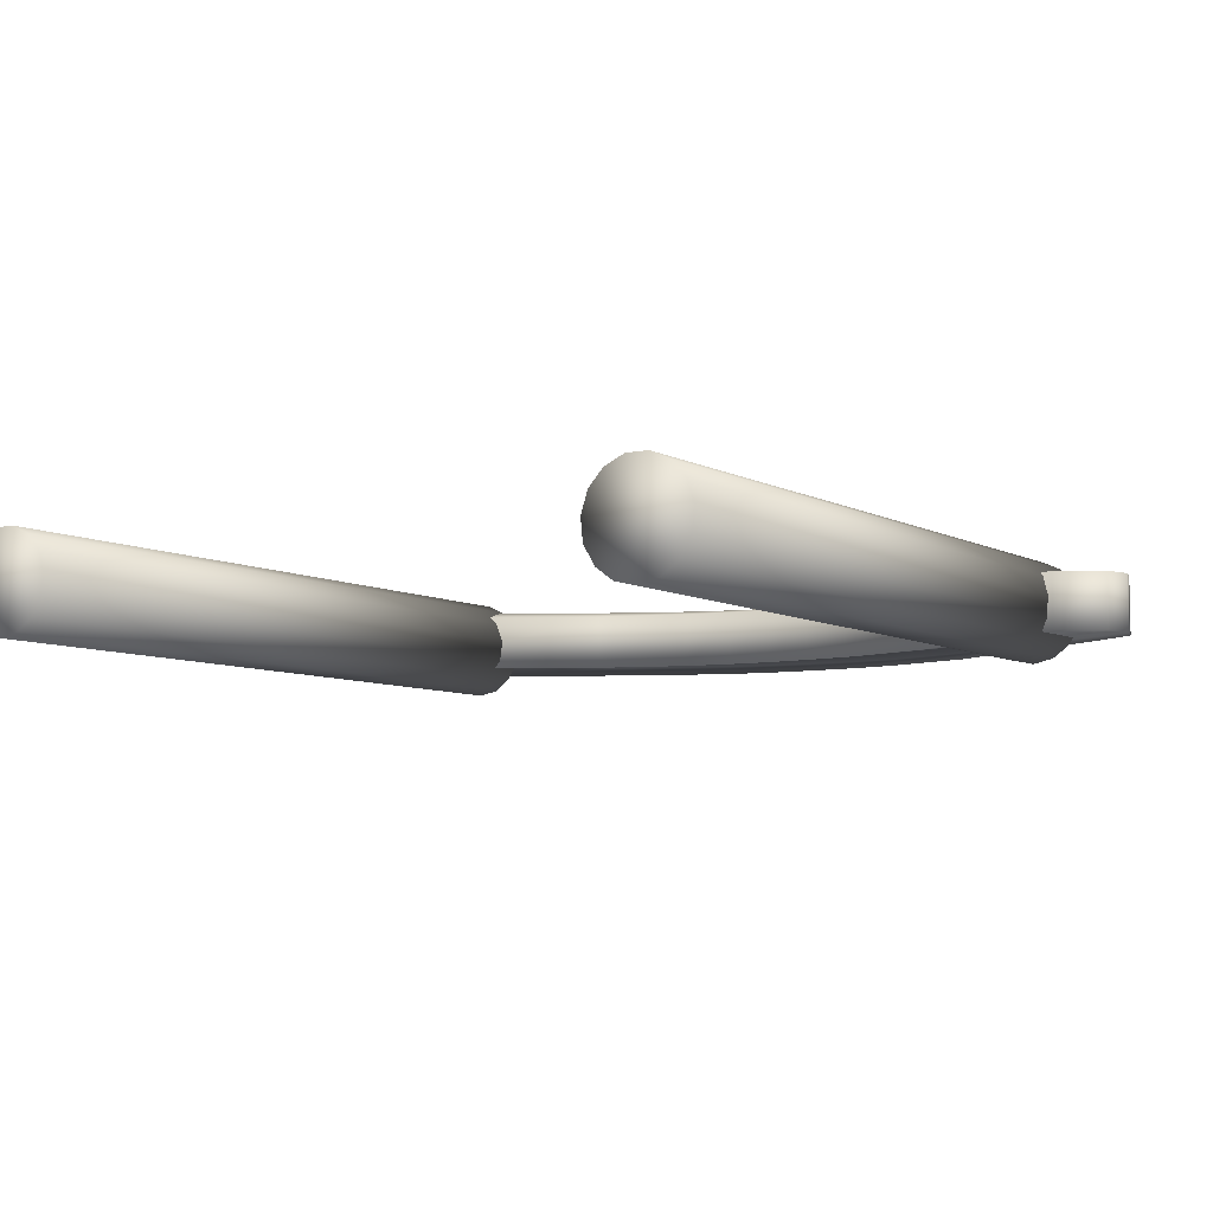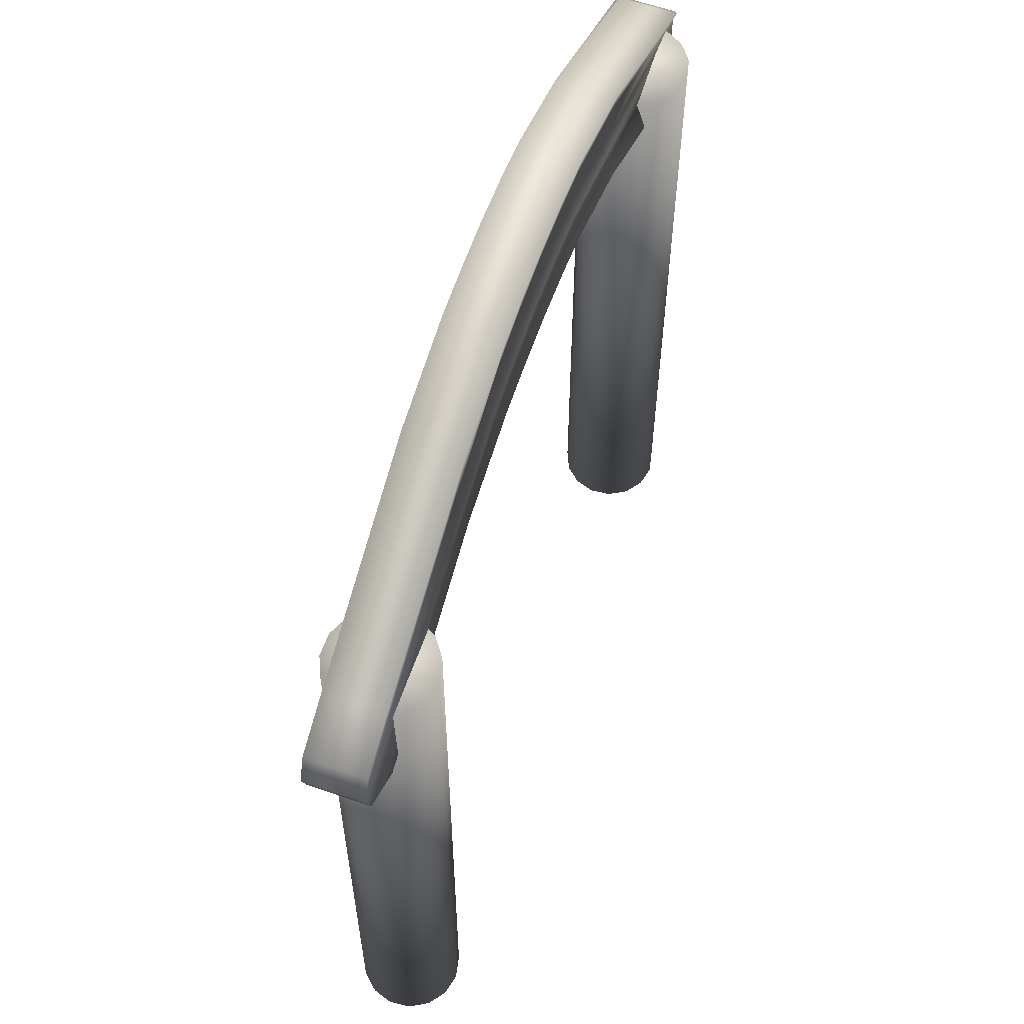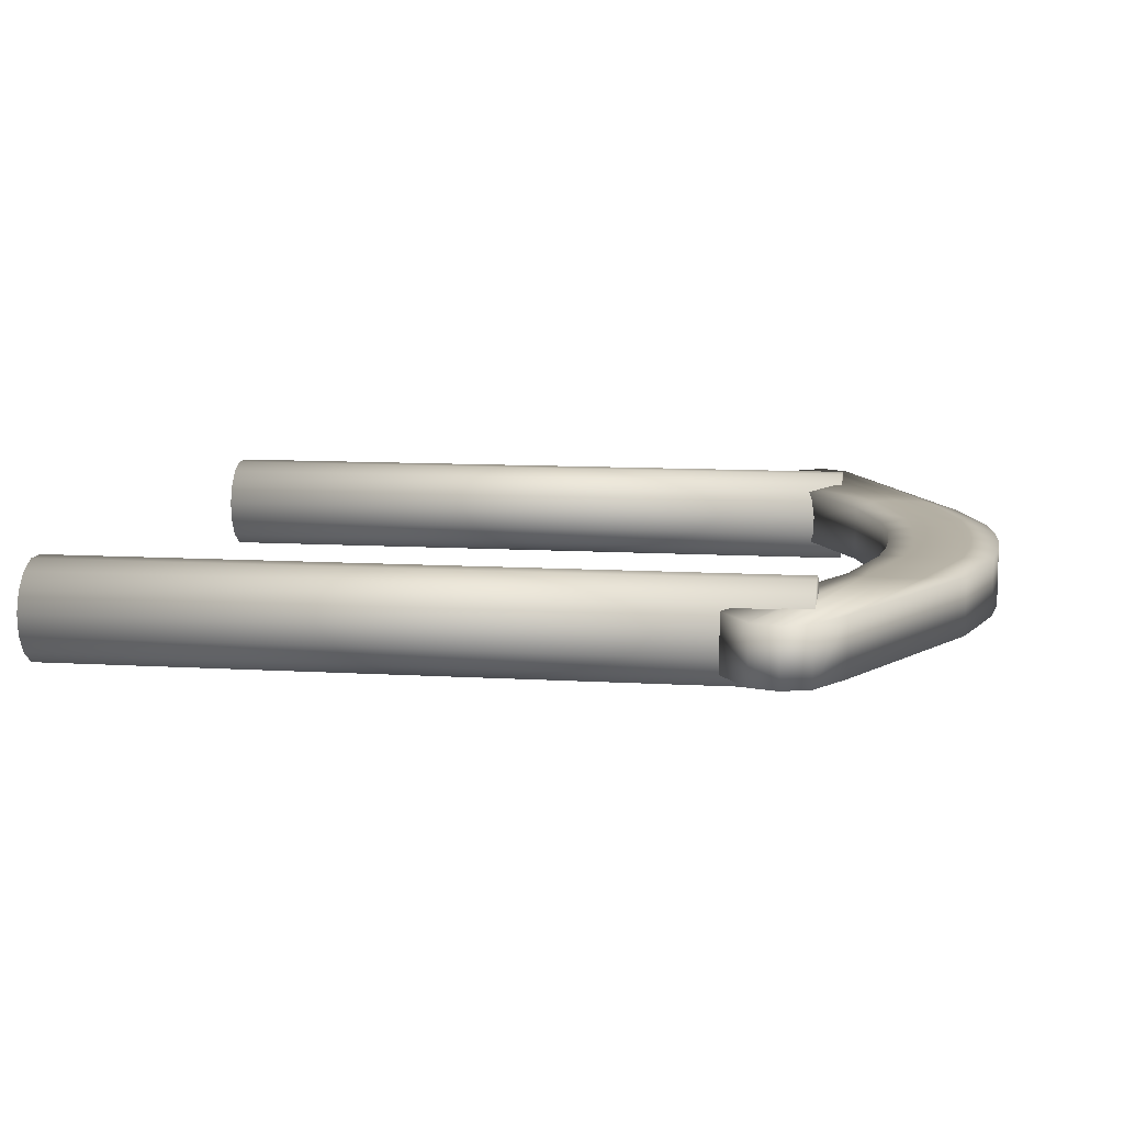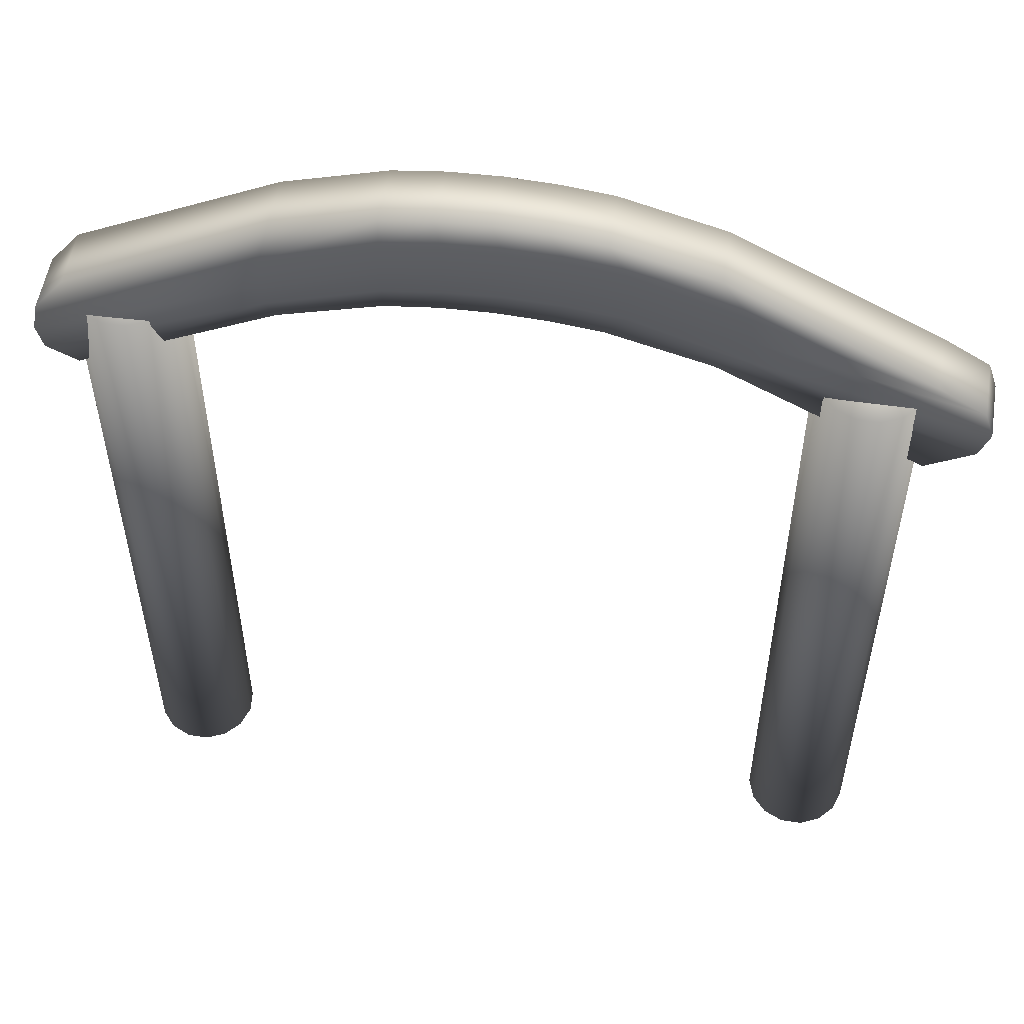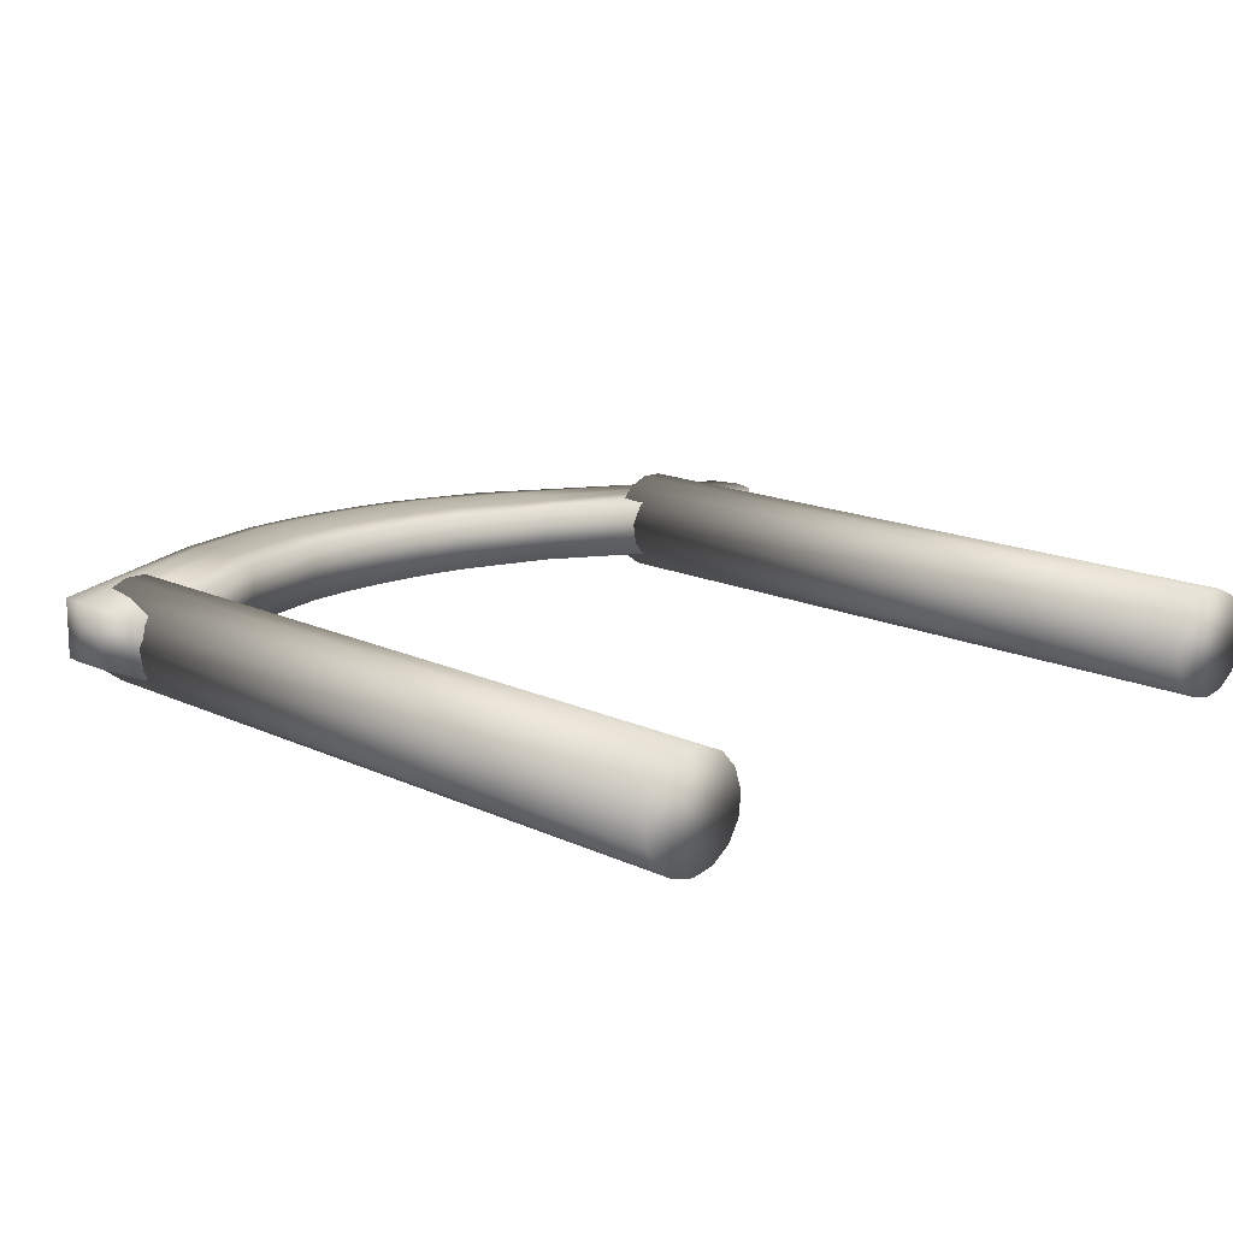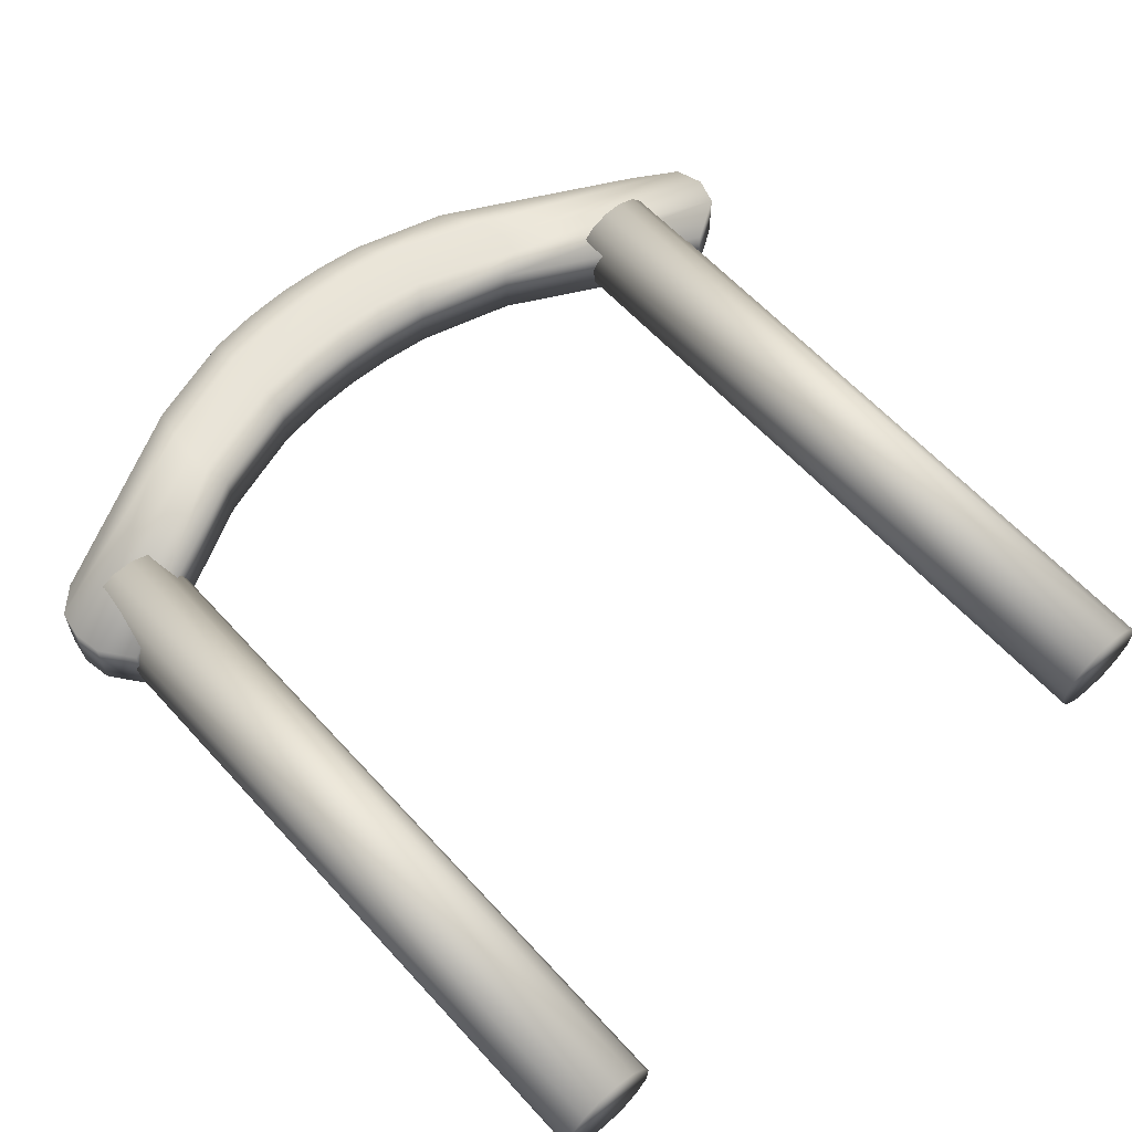
<metadata>
{"format":"obj","ext":"obj","renderer":"f3d","projection":"perspective","resolution":1024,"background":"white","views":[{"elev":-6.9,"azim":33.3,"up":"+Z"},{"elev":60.2,"azim":109.6,"up":"+Y"},{"elev":10.2,"azim":98.7,"up":"+Z"},{"elev":54.5,"azim":9.3,"up":"+Y"},{"elev":14.8,"azim":-43.9,"up":"+Z"},{"elev":61.3,"azim":-42.1,"up":"+Z"}]}
</metadata>
<code>
o Cylinder.001_Cylinder.002
v 1.188 0.003627 -0.09
v 1.188 1.284 -0.09
v 1.224 1.284 -0.08222
v 1.224 0.003627 -0.08222
v 1.255 1.284 -0.06022
v 1.255 0.003627 -0.06022
v 1.273 1.284 -0.02781
v 1.273 0.003627 -0.02781
v 1.277 1.284 0.009408
v 1.277 0.003627 0.009408
v 1.266 1.284 0.045
v 1.266 0.003627 0.045
v 1.241 1.284 0.07281
v 1.241 0.003627 0.07281
v 1.207 1.284 0.08803
v 1.207 0.003627 0.08803
v 1.169 1.284 0.08803
v 1.169 0.003627 0.08803
v 1.135 1.284 0.07281
v 1.135 0.003627 0.07281
v 1.11 1.284 0.045
v 1.11 0.003627 0.045
v 1.098 1.284 0.009408
v 1.098 0.003627 0.009408
v 1.102 1.284 -0.02781
v 1.102 0.003627 -0.02781
v 1.121 1.284 -0.06022
v 1.121 0.003627 -0.06022
v 1.151 1.284 -0.08222
v 1.151 0.003627 -0.08222
v 0 0.003627 -0.09
v 0 1.284 -0.09
v 0.03661 1.284 -0.08222
v 0.03661 0.003627 -0.08222
v 0.06688 1.284 -0.06022
v 0.06688 0.003627 -0.06022
v 0.0856 1.284 -0.02781
v 0.0856 0.003627 -0.02781
v 0.08951 1.284 0.009408
v 0.08951 0.003627 0.009408
v 0.07794 1.284 0.045
v 0.07794 0.003627 0.045
v 0.0529 1.284 0.07281
v 0.0529 0.003627 0.07281
v 0.01871 1.284 0.08803
v 0.01871 0.003627 0.08803
v -0.01871 1.284 0.08803
v -0.01871 0.003627 0.08803
v -0.0529 1.284 0.07281
v -0.0529 0.003627 0.07281
v -0.07794 1.284 0.045
v -0.07794 0.003627 0.045
v -0.08951 1.284 0.009408
v -0.08951 0.003627 0.009408
v -0.0856 1.284 -0.02781
v -0.0856 0.003627 -0.02781
v -0.06688 1.284 -0.06022
v -0.06688 0.003627 -0.06022
v -0.03661 1.284 -0.08222
v -0.03661 0.003627 -0.08222
v 0.9443 1.519 0.05197
v 1.287 1.335 0.05013
v 1.287 1.335 -0.05013
v 0.9443 1.519 -0.04829
v 0.9919 1.351 -0.04417
v 1.366 1.189 -0.05013
v 1.287 1.14 -0.05013
v 0.9443 1.324 -0.04829
v 1.287 1.14 0.05013
v 0.9443 1.324 0.05197
v 0.9919 1.449 0.05609
v 1.366 1.286 0.05013
v -0.1301 1.189 -0.0263
v -0.0846 1.14 -0.04278
v -0.0846 1.14 0.05749
v -0.1301 1.189 0.07396
v 1.366 1.286 -0.05013
v 1.382 1.237 -0.05013
v 1.382 1.237 0.05013
v 1.366 1.189 0.05013
v -0.1301 1.286 -0.0263
v -0.139 1.237 -0.02294
v -0.139 1.237 0.07732
v -0.1301 1.286 0.07396
v 0.9919 1.351 0.05609
v 1.002 1.396 0.05693
v 0.9919 1.449 -0.04417
v 1.002 1.396 -0.04333
v -0.0846 1.335 -0.04278
v -0.0846 1.335 0.05749
v 0.5264 1.48 -0.03484
v 0.6215 1.485 -0.03654
v 0.6179 1.436 -0.03822
v 0.5244 1.431 -0.03673
v 0.5156 1.383 0.05427
v 0.6013 1.387 0.05381
v 0.6179 1.436 0.06205
v 0.5244 1.431 0.06354
v 0.5264 1.48 0.06542
v 0.6215 1.485 0.06373
v 0.6179 1.534 0.06205
v 0.5244 1.529 0.06354
v 0.5156 1.579 -0.046
v 0.6013 1.583 -0.04645
v 0.6179 1.534 -0.03822
v 0.5244 1.529 -0.03673
v 0.6013 1.583 0.05381
v 0.5156 1.579 0.05427
v 0.5156 1.383 -0.046
v 0.6013 1.387 -0.04645
v 0.2584 1.514 0.05565
v 0.2584 1.514 -0.04462
v 0.2439 1.358 -0.03226
v 0.2584 1.318 -0.04462
v 0.2584 1.318 0.05565
v 0.2439 1.455 0.068
v 0.2439 1.358 0.068
v 0.2412 1.398 0.07052
v 0.2439 1.455 -0.03226
v 0.2412 1.398 -0.02974
v 0.8116 1.466 -0.03993
v 0.8049 1.418 -0.0412
v 0.7728 1.373 0.05289
v 0.8049 1.418 0.05907
v 0.8116 1.466 0.06033
v 0.8049 1.515 0.05907
v 0.7728 1.568 -0.04737
v 0.8049 1.515 -0.0412
v 0.7728 1.568 0.05289
v 0.7728 1.373 -0.04737
v 0.4298 1.567 0.05473
v 0.4298 1.567 -0.04553
v 0.4309 1.419 -0.03524
v 0.4298 1.372 -0.04553
v 0.4298 1.372 0.05473
v 0.4309 1.517 0.06503
v 0.4309 1.419 0.06503
v 0.4314 1.466 0.06713
v 0.4309 1.517 -0.03524
v 0.4314 1.466 -0.03314
v 0.687 1.579 0.05335
v 0.687 1.579 -0.04691
v 0.7114 1.431 -0.0397
v 0.687 1.383 -0.04691
v 0.687 1.383 0.05335
v 0.7114 1.529 0.06056
v 0.7114 1.431 0.06056
v 0.7165 1.48 0.06203
v 0.7114 1.529 -0.0397
v 0.7165 1.48 -0.03824
f 1 2 3 4
f 4 3 5 6
f 6 5 7 8
f 8 7 9 10
f 10 9 11 12
f 12 11 13 14
f 14 13 15 16
f 16 15 17 18
f 18 17 19 20
f 20 19 21 22
f 22 21 23 24
f 24 23 25 26
f 26 25 27 28
f 3 2 29 27 25 23 21 19 17 15 13 11 9 7 5
f 28 27 29 30
f 30 29 2 1
f 1 4 6 8 10 12 14 16 18 20 22 24 26 28 30
f 31 32 33 34
f 34 33 35 36
f 36 35 37 38
f 38 37 39 40
f 40 39 41 42
f 42 41 43 44
f 44 43 45 46
f 46 45 47 48
f 48 47 49 50
f 50 49 51 52
f 52 51 53 54
f 54 53 55 56
f 56 55 57 58
f 33 32 59 57 55 53 51 49 47 45 43 41 39 37 35
f 58 57 59 60
f 60 59 32 31
f 31 34 36 38 40 42 44 46 48 50 52 54 56 58 60
f 61 62 63 64
f 65 66 67 68
f 68 67 69 70
f 71 72 62 61
f 73 74 75 76
f 77 63 62 72
f 66 78 79 80
f 81 82 83 84
f 85 80 79 86
f 87 77 78 88
f 64 63 77 87
f 89 81 84 90
f 78 77 72 79
f 86 79 72 71
f 70 69 80 85
f 67 66 80 69
f 82 73 76 83
f 88 78 66 65
f 91 92 93 94
f 95 96 97 98
f 99 100 101 102
f 103 104 105 106
f 106 105 92 91
f 98 97 100 99
f 102 101 107 108
f 109 110 96 95
f 94 93 110 109
f 108 107 104 103
f 90 111 112 89
f 73 113 114 74
f 74 114 115 75
f 84 116 111 90
f 76 117 118 83
f 81 119 120 82
f 89 112 119 81
f 83 118 116 84
f 75 115 117 76
f 82 120 113 73
f 121 88 65 122
f 123 70 85 124
f 125 86 71 126
f 127 64 87 128
f 128 87 88 121
f 124 85 86 125
f 126 71 61 129
f 130 68 70 123
f 122 65 68 130
f 129 61 64 127
f 111 131 132 112
f 113 133 134 114
f 114 134 135 115
f 116 136 131 111
f 117 137 138 118
f 119 139 140 120
f 112 132 139 119
f 118 138 136 116
f 115 135 137 117
f 120 140 133 113
f 141 129 127 142
f 143 122 130 144
f 144 130 123 145
f 146 126 129 141
f 147 124 125 148
f 149 128 121 150
f 142 127 128 149
f 148 125 126 146
f 145 123 124 147
f 150 121 122 143
f 131 108 103 132
f 133 94 109 134
f 134 109 95 135
f 136 102 108 131
f 137 98 99 138
f 139 106 91 140
f 132 103 106 139
f 138 99 102 136
f 135 95 98 137
f 140 91 94 133
f 92 150 143 93
f 96 145 147 97
f 100 148 146 101
f 104 142 149 105
f 105 149 150 92
f 97 147 148 100
f 101 146 141 107
f 110 144 145 96
f 93 143 144 110
f 107 141 142 104

</code>
